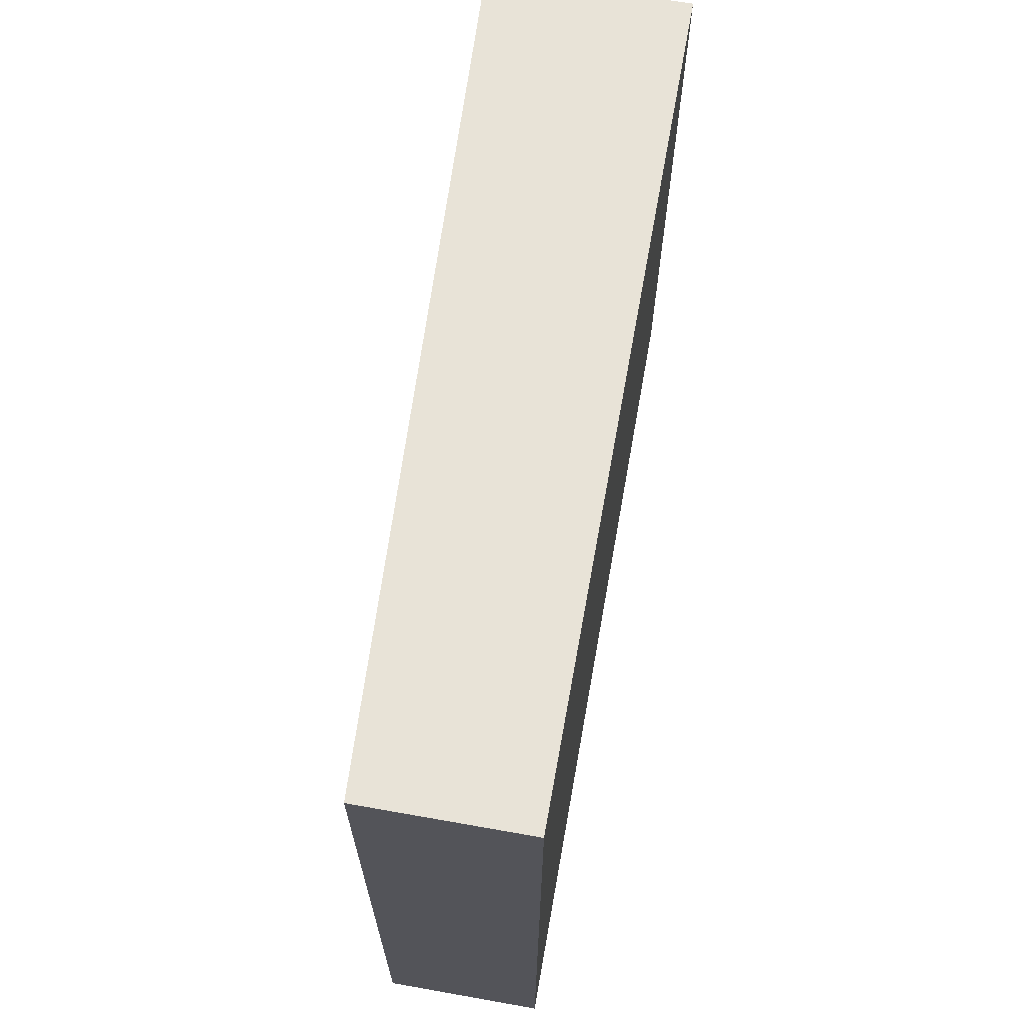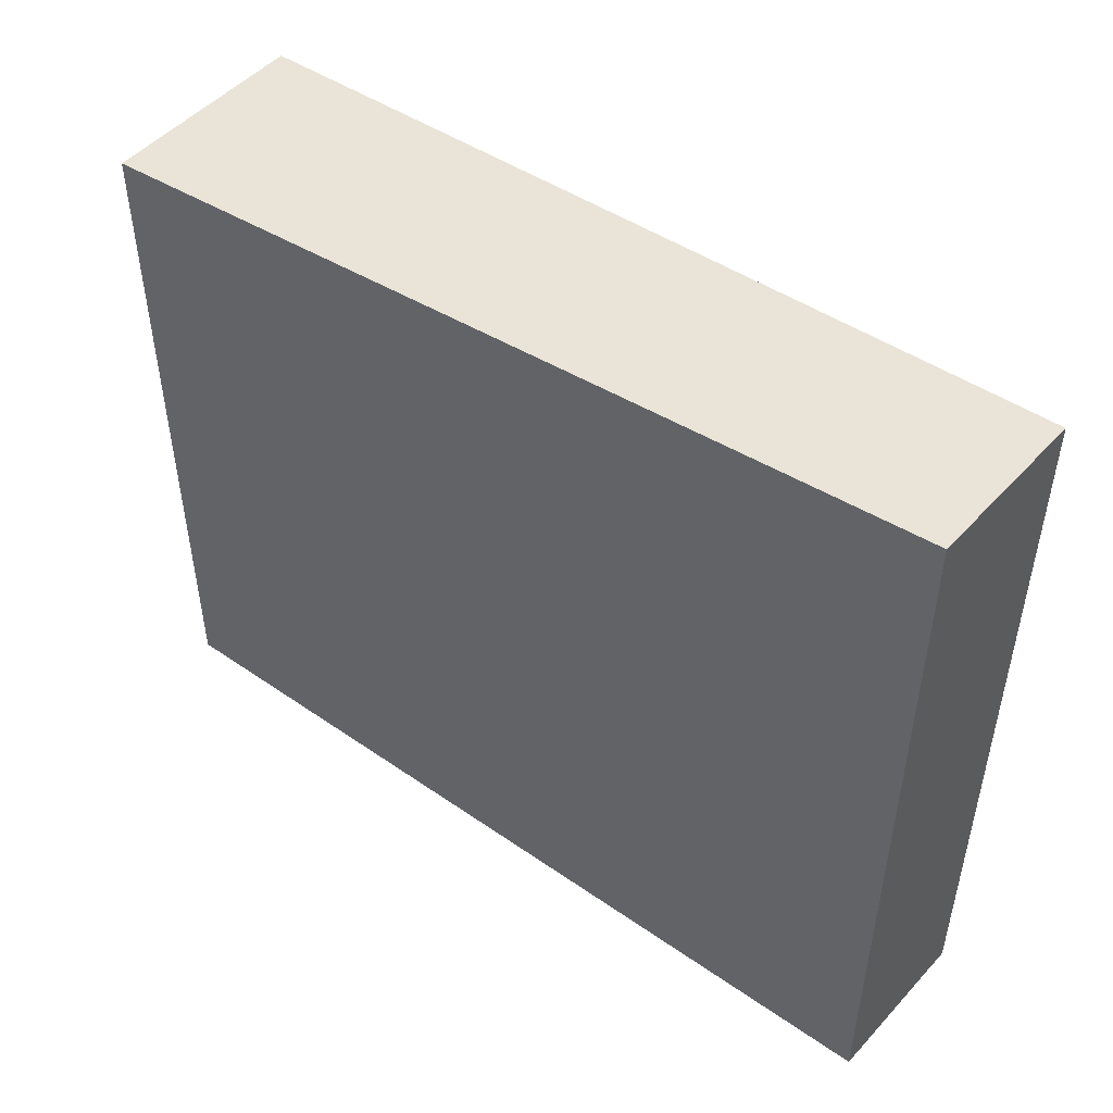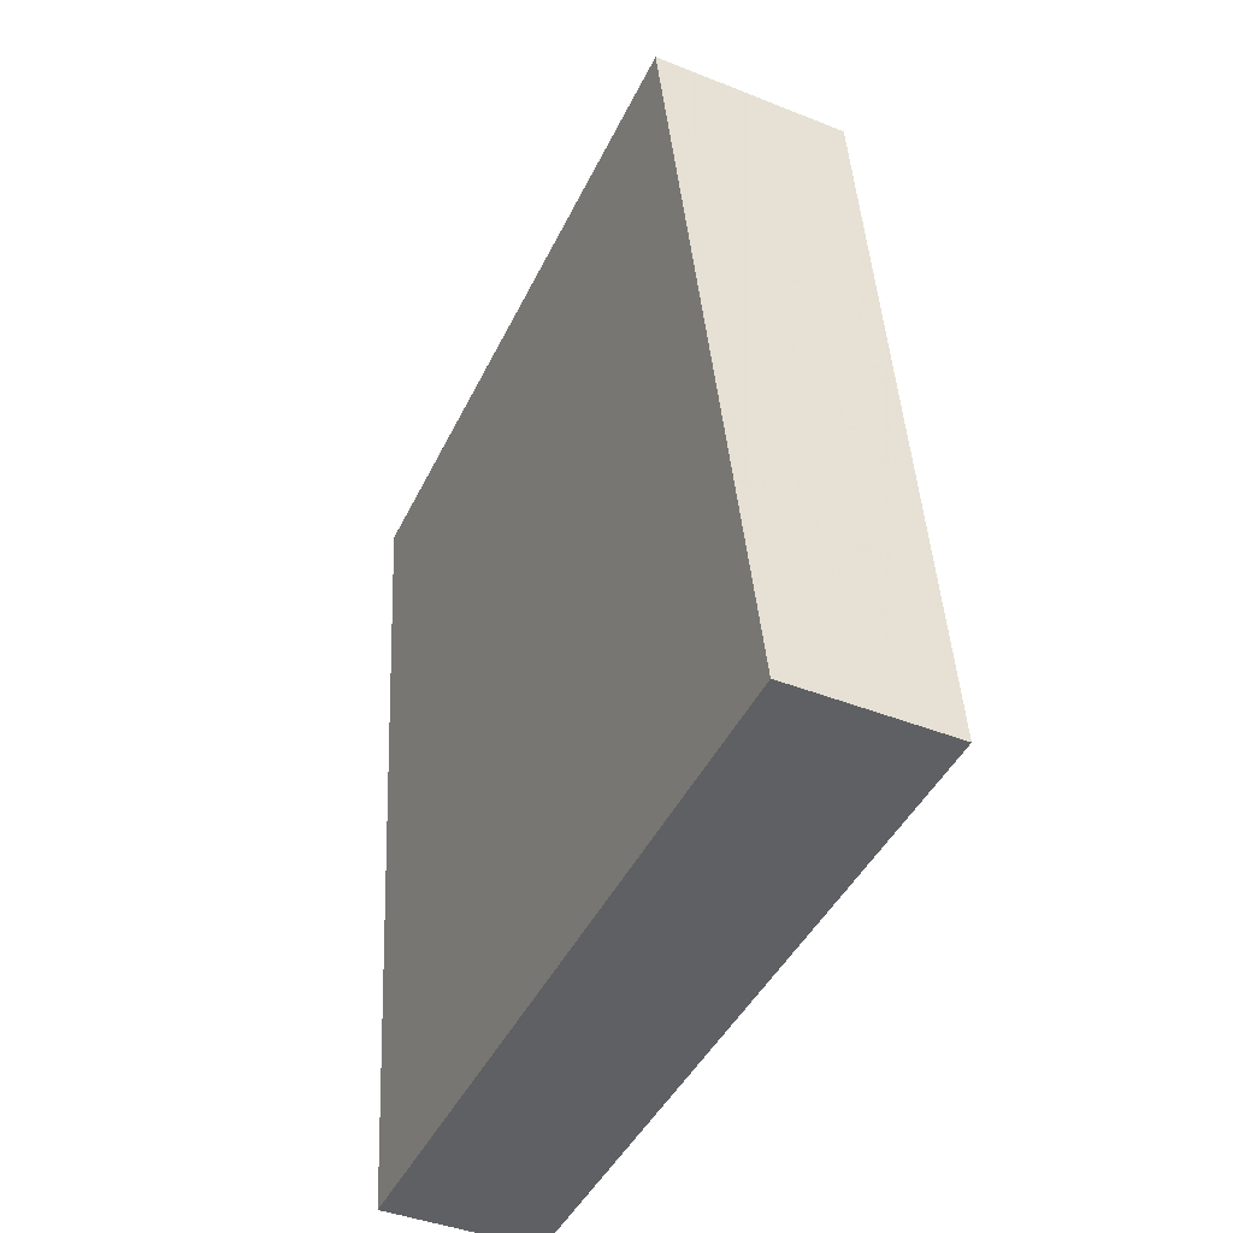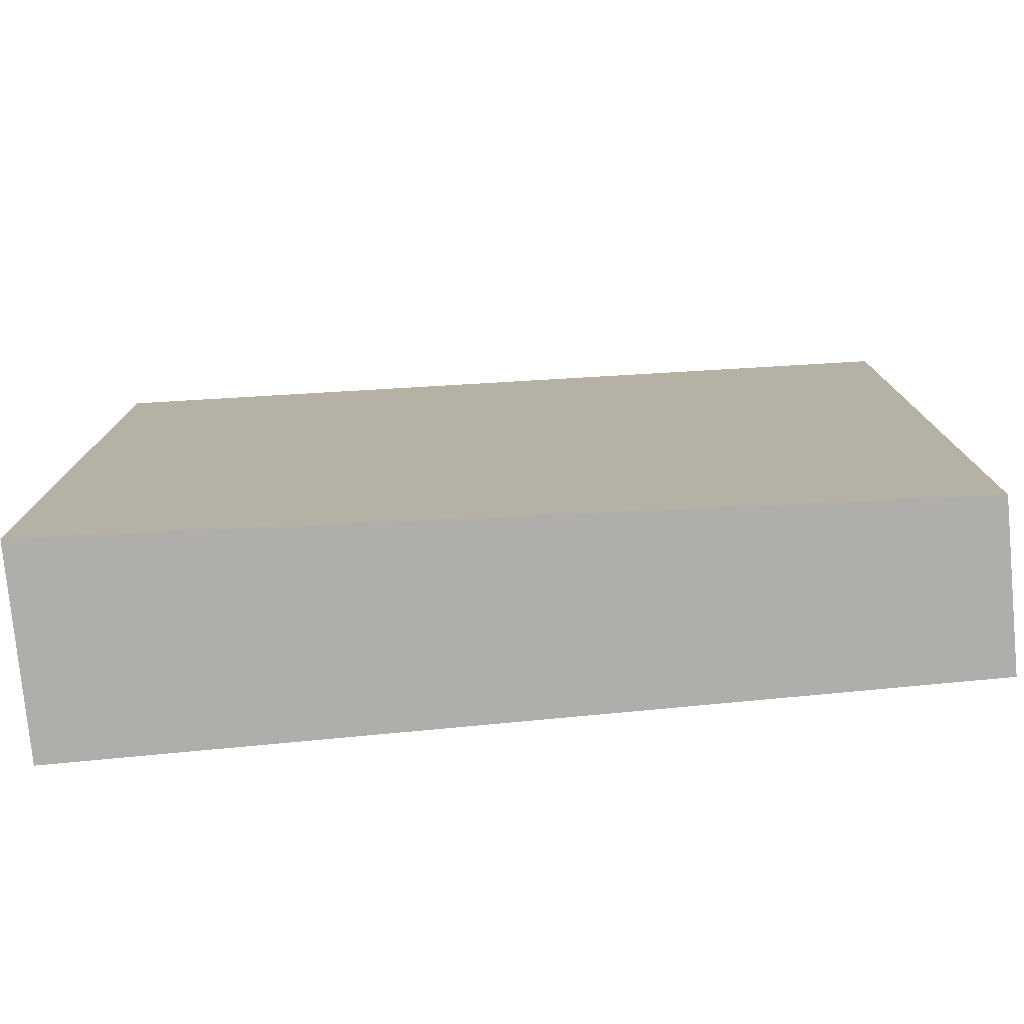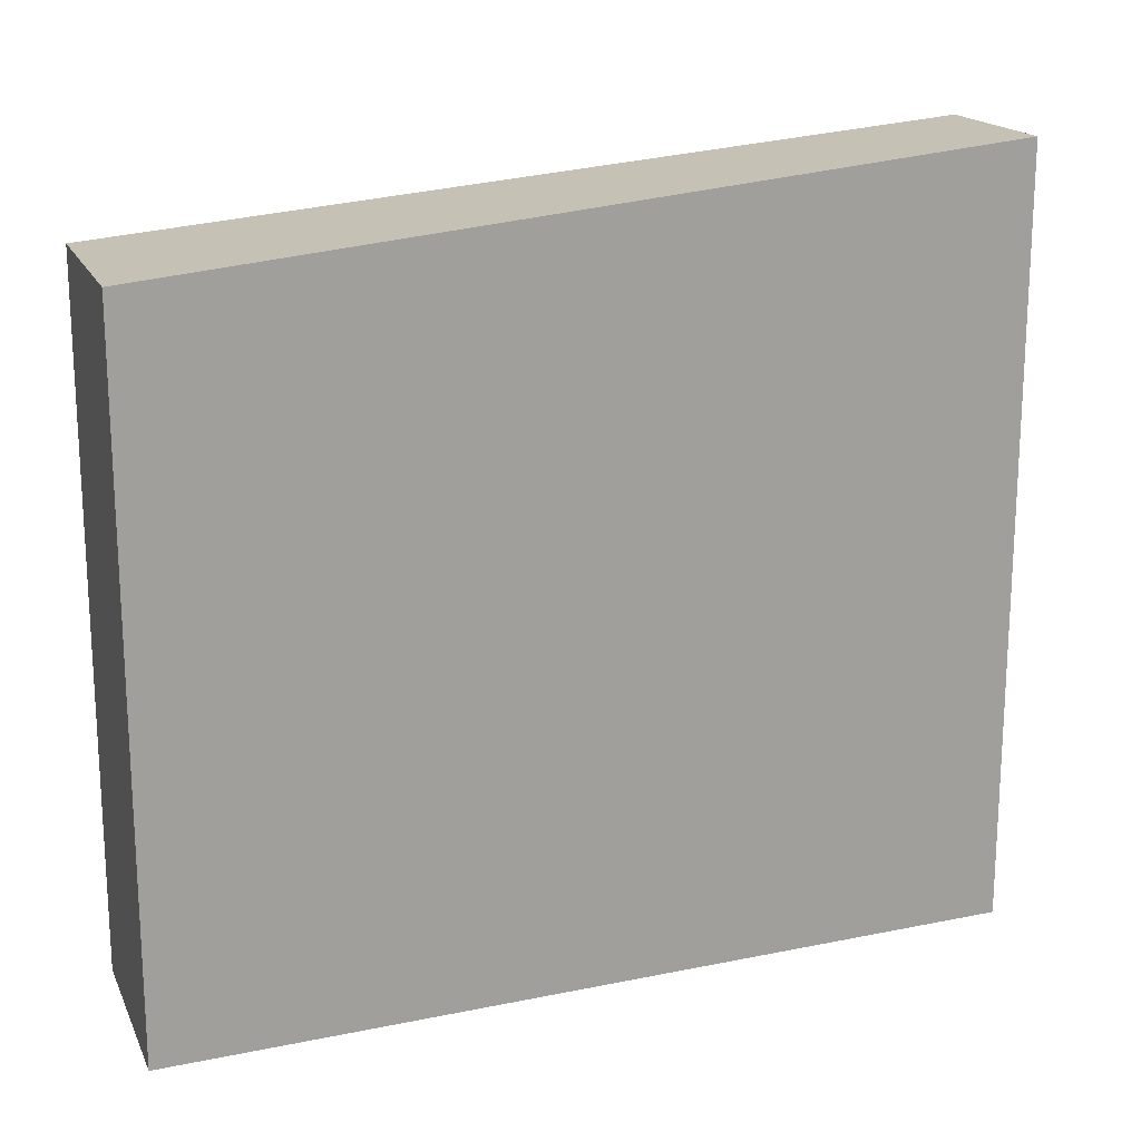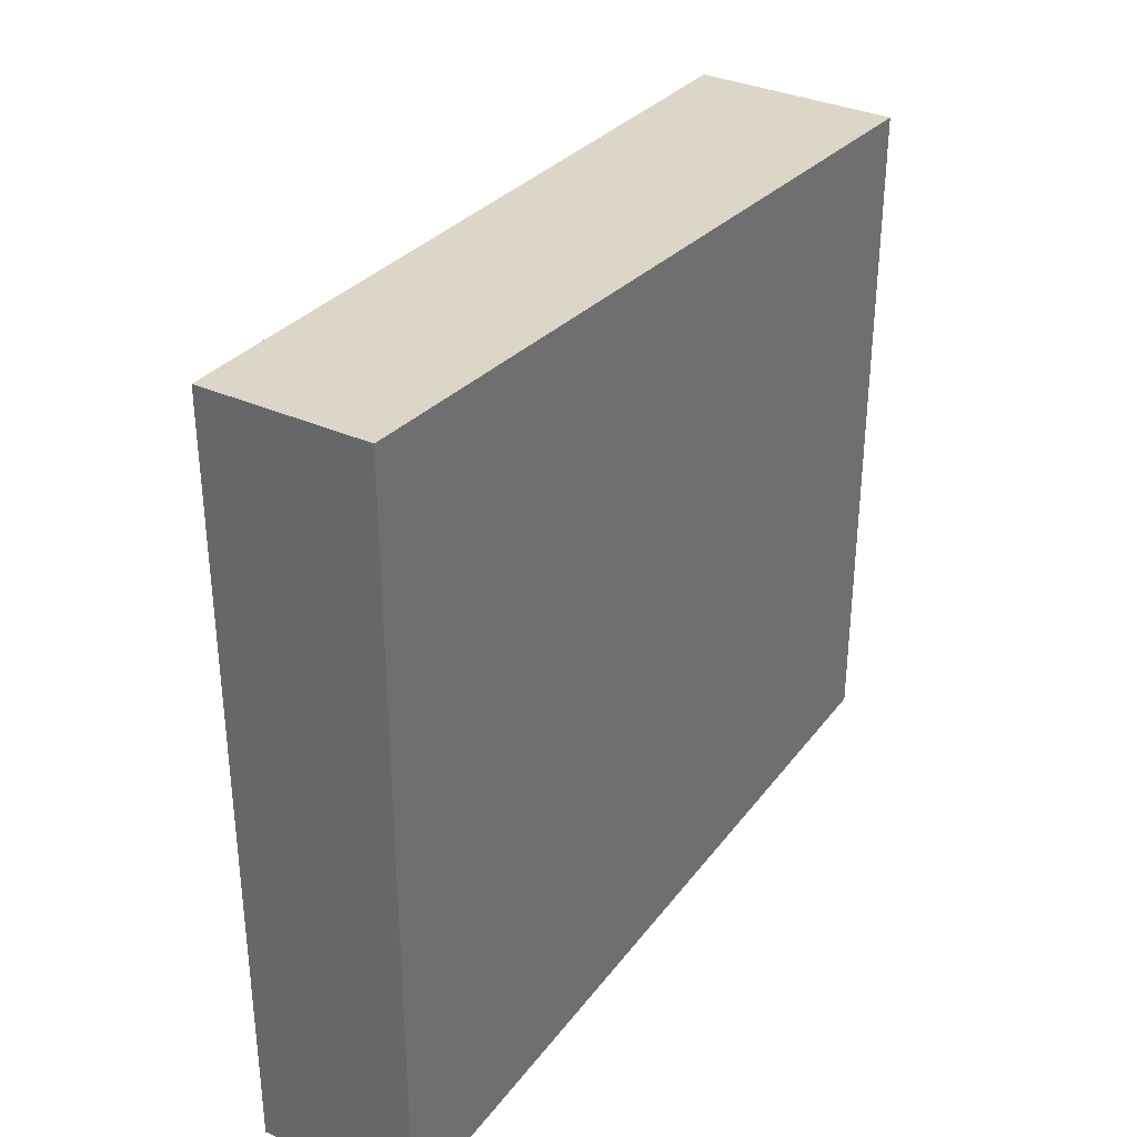
<metadata>
{"format":"obj","ext":"obj","renderer":"f3d","projection":"perspective","resolution":1024,"background":"white","views":[{"elev":67.5,"azim":10.1,"up":"+Z"},{"elev":49.6,"azim":-49.6,"up":"+Z"},{"elev":-44.3,"azim":-24.6,"up":"+Y"},{"elev":-77.7,"azim":-84.6,"up":"+Z"},{"elev":17.9,"azim":-109.0,"up":"+Z"},{"elev":34.0,"azim":31.3,"up":"+Z"}]}
</metadata>
<code>
v 0.5 0.1409 0.05894
v 0.5 0.1409 -0.085
v 0.5 0.3 0.045
v 0.4621 0.3 0.045
v 0.47 0.1409 -0.085
v 0.4621 0.3 -0.085
v 0.47 0.1409 0.05894
v 0.5 0.3 -0.085
f 1 2 3
f 1 3 4
f 5 2 1
f 6 4 3
f 6 5 4
f 6 2 5
f 7 5 1
f 7 1 4
f 7 4 5
f 8 6 3
f 8 3 2
f 8 2 6

</code>
